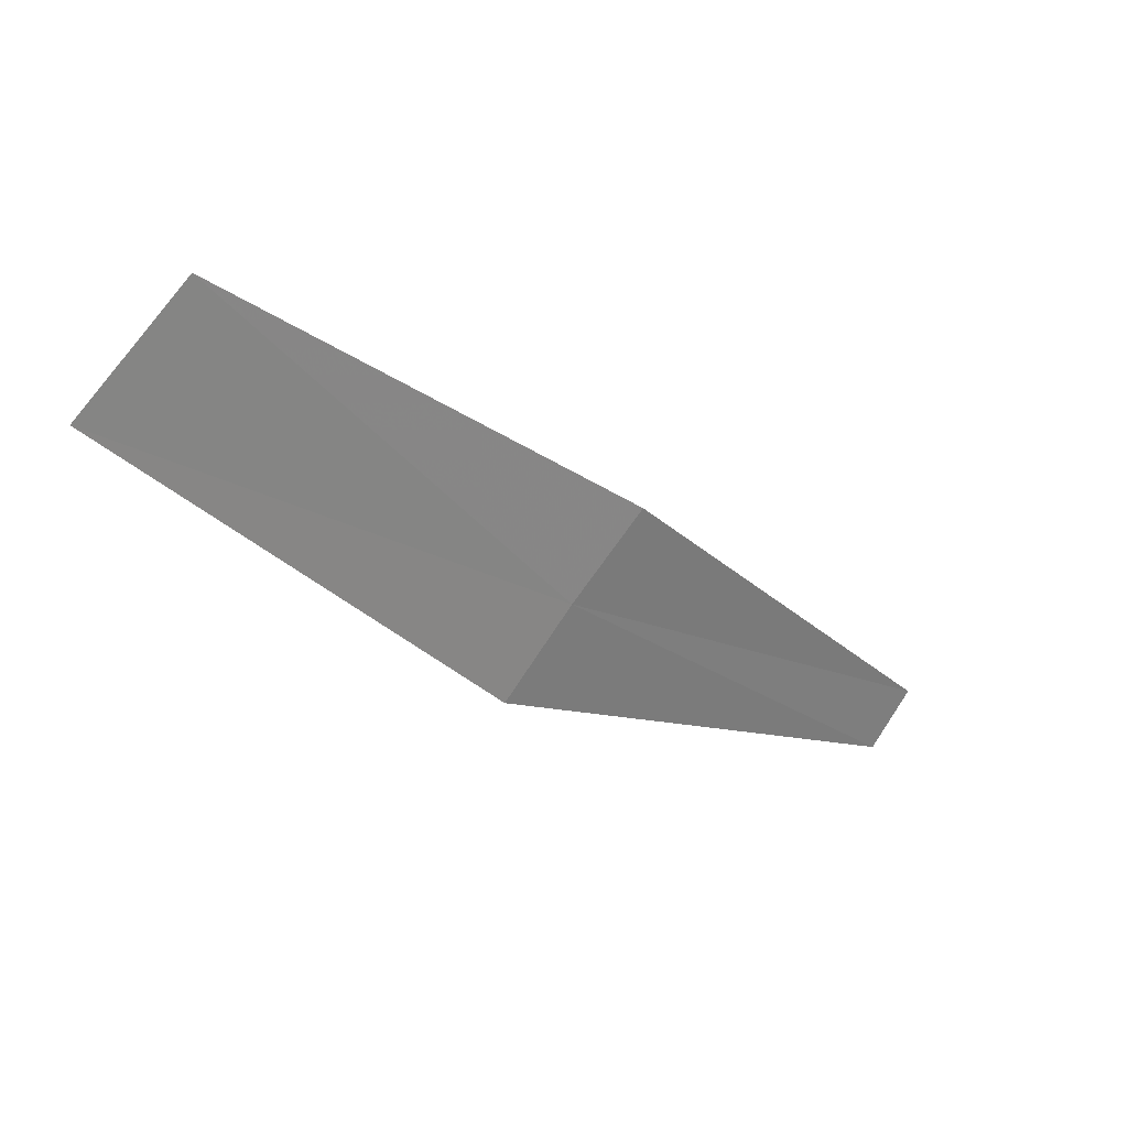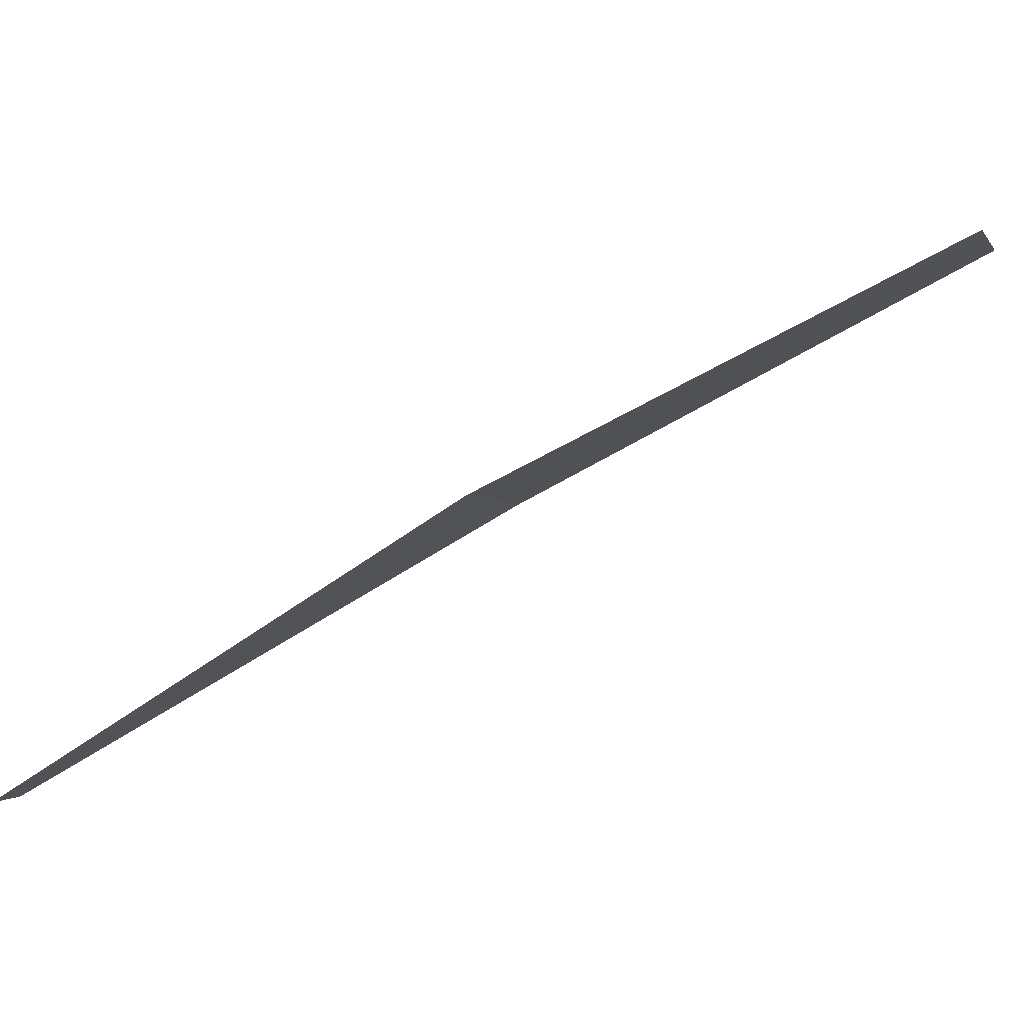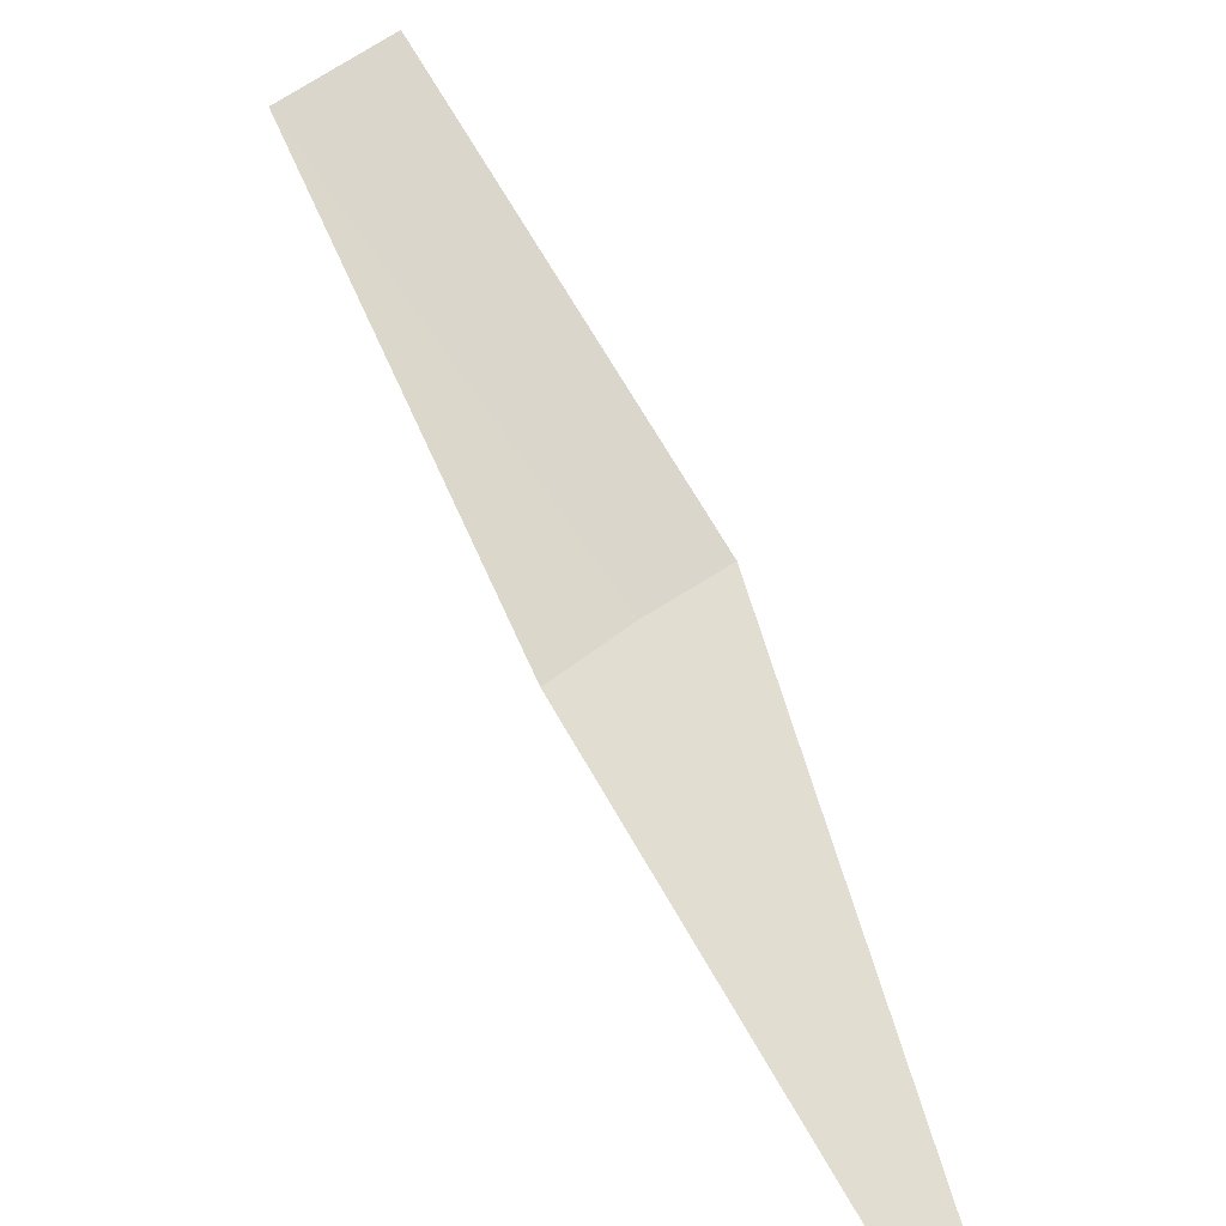
<metadata>
{"format":"obj","ext":"obj","renderer":"f3d","projection":"perspective","resolution":1024,"background":"white","views":[{"elev":35.1,"azim":-4.0,"up":"+Y"},{"elev":-32.9,"azim":150.9,"up":"+Z"},{"elev":-76.3,"azim":-108.3,"up":"+Z"}]}
</metadata>
<code>
v -16.7 16.52 18.93
v -17.16 17.2 19.18
v -17.31 17.07 19.29
v -16.8 16.42 19.01
v -16.18 15.93 18.55
v -16.6 16.62 18.85
v -16.11 16 18.49
f 1 2 3
f 1 3 4
f 1 4 5
f 1 6 2
f 1 7 6
f 1 5 7

</code>
